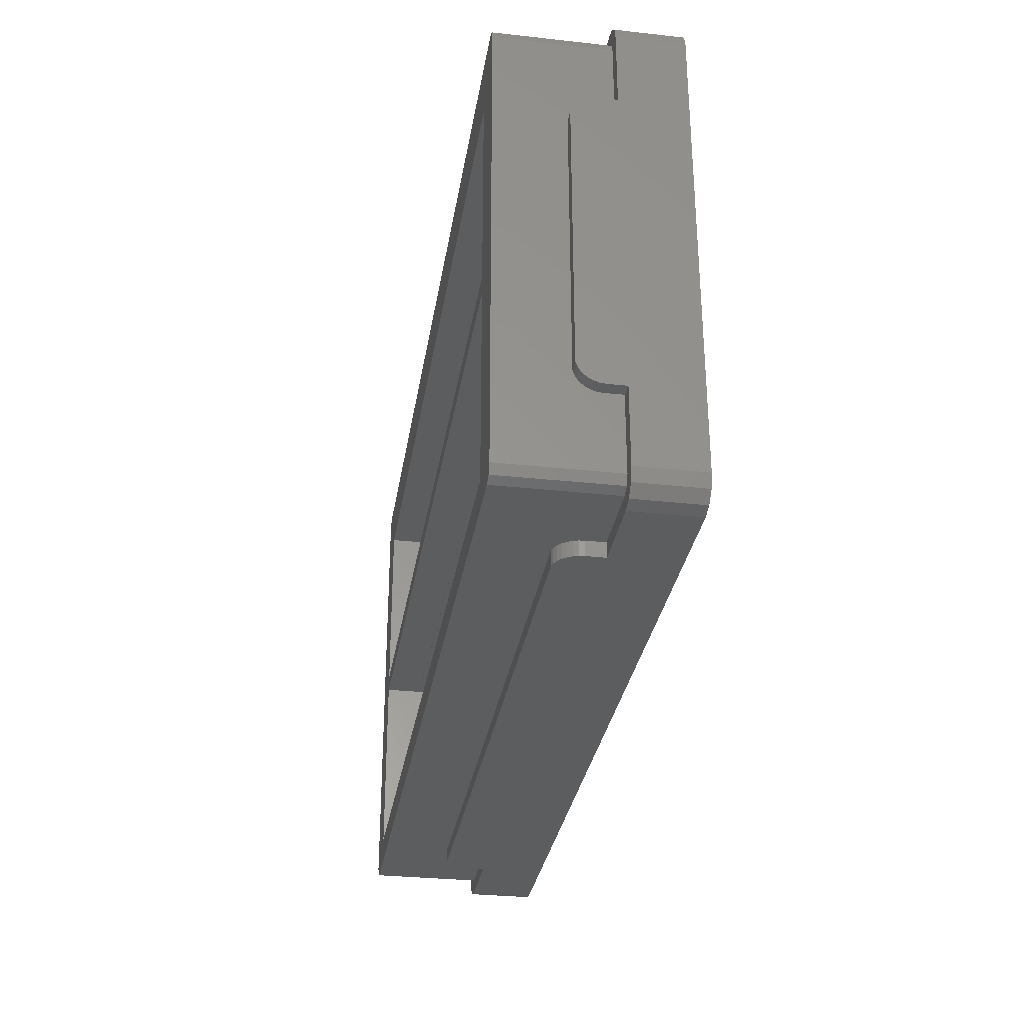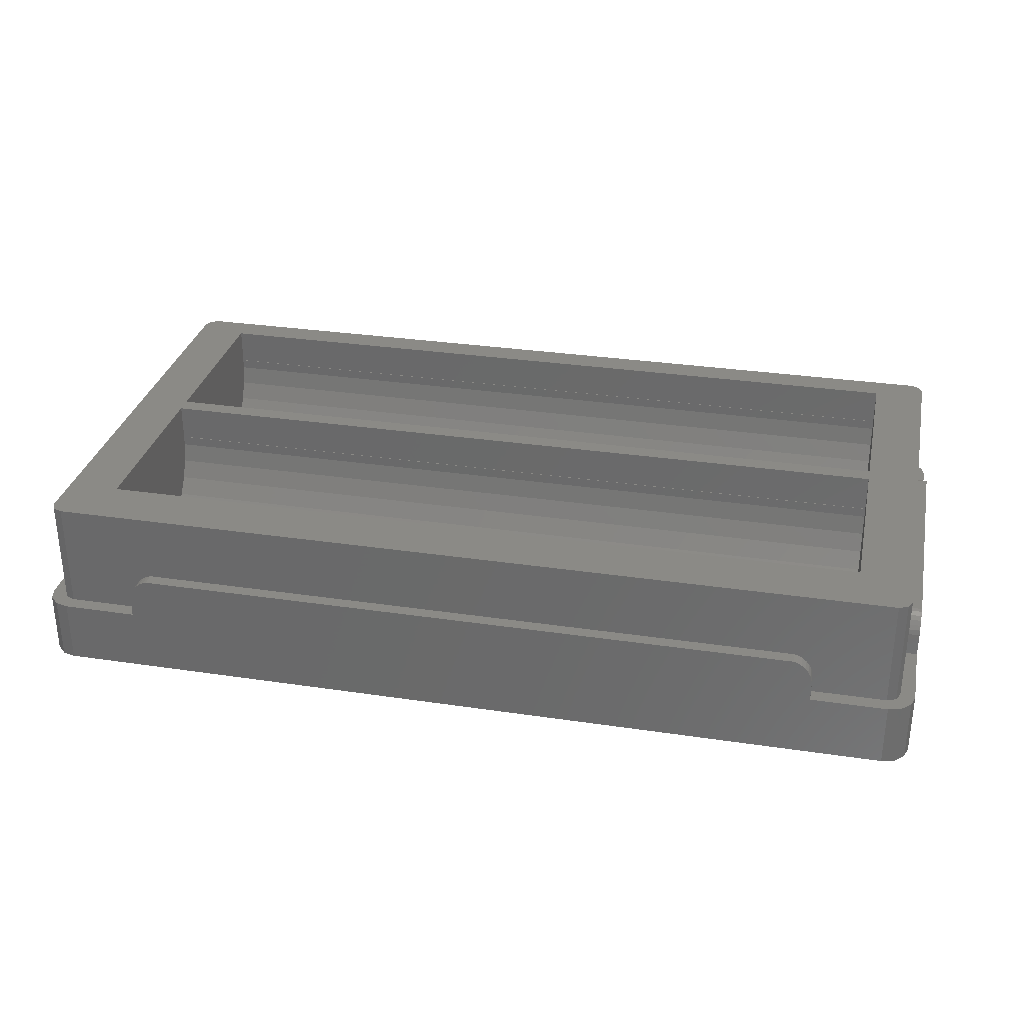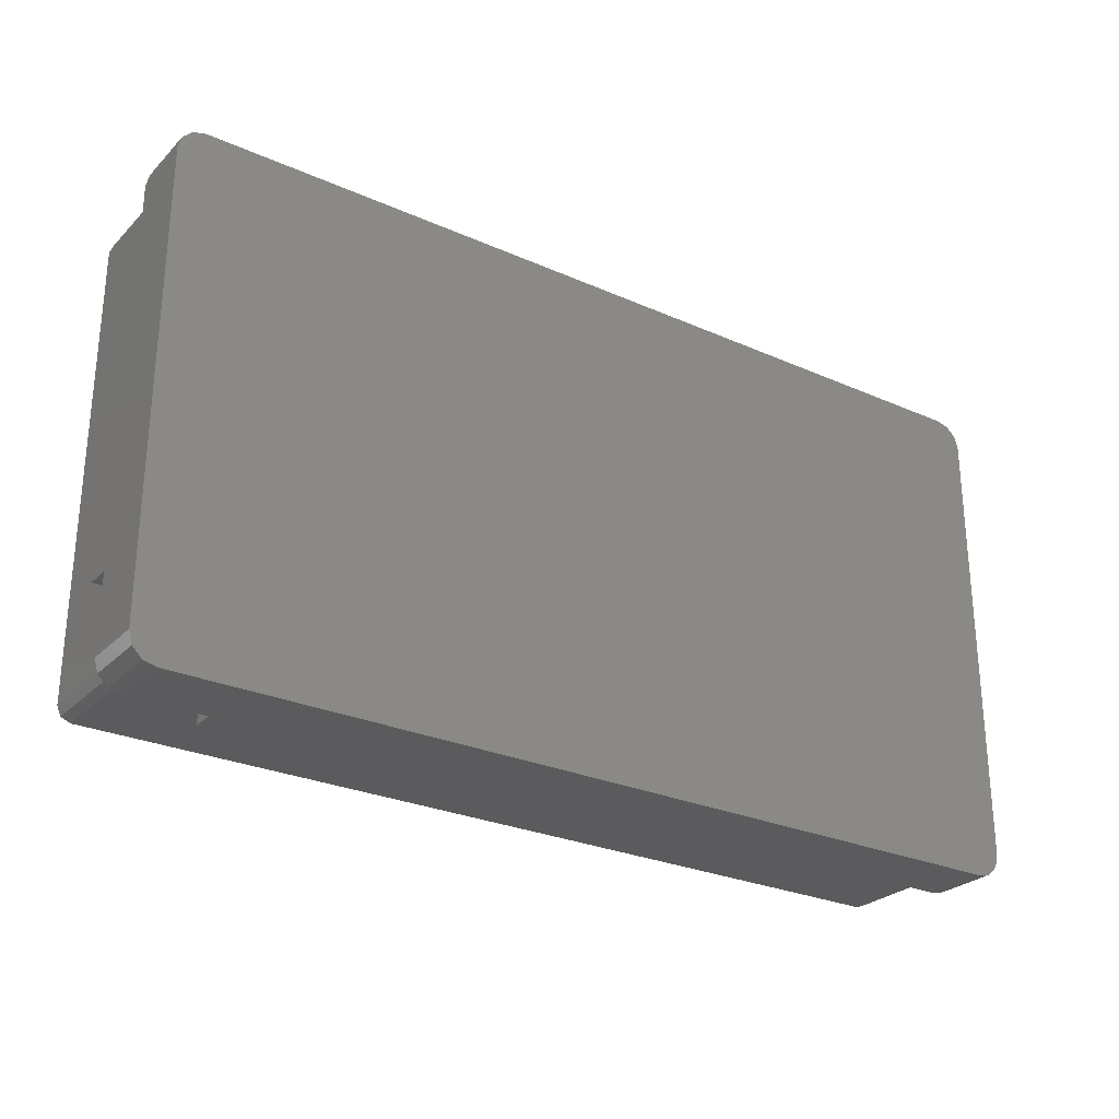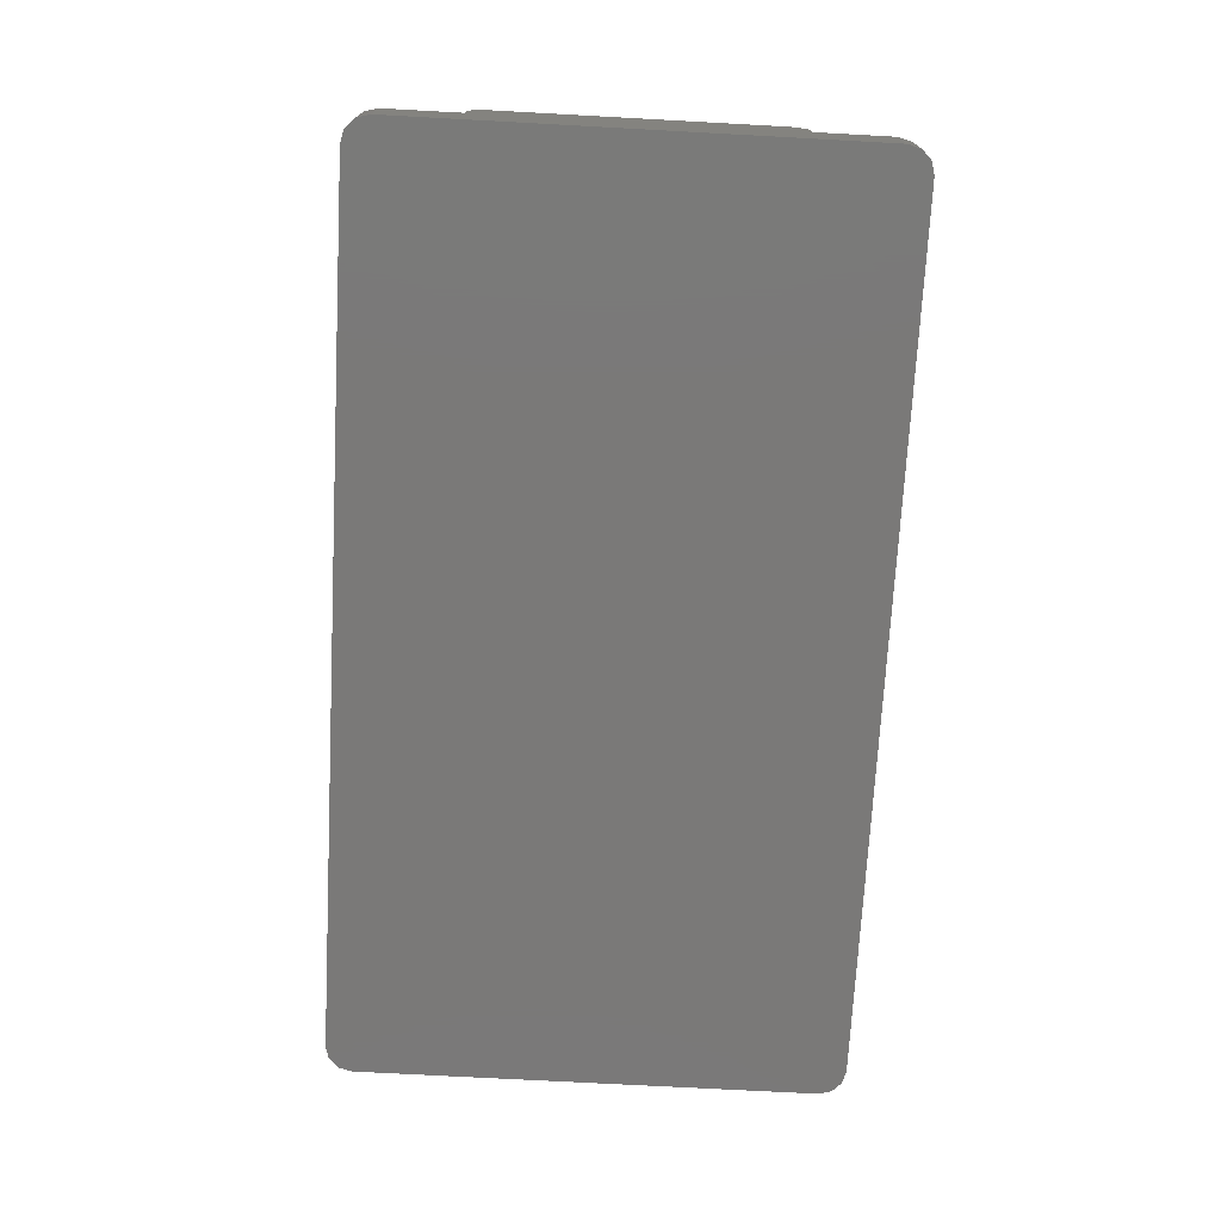
<metadata>
{"format":"stl","ext":"stl","renderer":"f3d","projection":"perspective","resolution":1024,"background":"white","views":[{"elev":-31.1,"azim":81.1,"up":"+Y"},{"elev":30.9,"azim":-167.9,"up":"+Z"},{"elev":-27.1,"azim":145.6,"up":"+Y"},{"elev":-72.4,"azim":86.9,"up":"+Z"}]}
</metadata>
<code>
# stl→obj: 300 verts, 604 faces
v 0 45.16 12.5
v 1.7 14.11 12.5
v 1.7 45.16 12.5
v 0 14.11 12.5
v 14.11 1.7 12.5
v 92.49 0 12.5
v 92.49 1.7 12.5
v 14.11 0 12.5
v 92.49 59.17 12.5
v 92.37 57.67 12.5
v 92.49 57.67 12.5
v 91.82 57.67 12.5
v 14.78 57.67 12.5
v 14.11 59.17 12.5
v 14.23 57.67 12.5
v 14.11 57.67 12.5
v 105 45.16 12.5
v 106.5 14.11 12.5
v 106.5 45.16 12.5
v 105 14.11 12.5
v 1.7 55.97 7.5
v 2.139 57.03 20.3
v 2.139 57.03 7.5
v 1.7 55.97 20.3
v 104.8 3.2 20.3
v 104.8 55.97 7.5
v 104.8 55.97 20.3
v 104.8 3.2 7.5
v 3.2 57.47 7.5
v 3.2 57.47 20.3
v 104.4 57.03 7.5
v 103.3 57.47 20.3
v 104.4 57.03 20.3
v 103.3 57.47 7.5
v 1.7 11.83 7.5
v 1.7 3.2 7.5
v 1.7 11.83 9.6
v 1.7 47.43 9.6
v 1.7 47.43 7.5
v 1.7 47.38 10.19
v 1.7 47.2 10.75
v 1.7 46.93 11.27
v 1.7 46.55 11.72
v 1.7 46.1 12.09
v 1.7 45.58 12.37
v 1.7 11.89 10.19
v 1.7 12.06 10.75
v 1.7 3.2 20.3
v 1.7 12.34 11.27
v 1.7 12.71 11.72
v 1.7 13.17 12.09
v 1.7 13.69 12.37
v 3.2 1.7 20.3
v 103.3 1.7 20.3
v 13.69 1.7 12.37
v 13.17 1.7 12.09
v 12.71 1.7 11.72
v 12.34 1.7 11.27
v 12.06 1.7 10.75
v 3.2 1.7 7.5
v 11.89 1.7 10.19
v 11.83 1.7 9.6
v 11.83 1.7 7.5
v 92.91 1.7 12.37
v 93.43 1.7 12.09
v 93.89 1.7 11.72
v 94.26 1.7 11.27
v 94.54 1.7 10.75
v 103.3 1.7 7.5
v 94.71 1.7 10.19
v 94.77 1.7 9.6
v 94.77 1.7 7.5
v 104.4 2.139 20.3
v 104.4 2.139 7.5
v 2.139 2.139 7.5
v 2.139 2.139 20.3
v 11.83 59.17 7.5
v 11.83 57.67 7.5
v 3 59.17 7.5
v 1.5 58.76 7.5
v 0.4019 57.67 7.5
v 0 56.17 7.5
v 0 47.43 7.5
v 106.5 56.17 7.5
v 106.1 57.67 7.5
v 105 58.76 7.5
v 106.5 47.43 7.5
v 105 47.43 7.5
v 105 11.83 7.5
v 103.5 59.17 7.5
v 94.77 59.17 7.5
v 94.77 57.67 7.5
v 94.76 57.67 7.5
v 94.75 57.67 7.5
v 94.74 57.67 7.5
v 94.73 57.67 7.5
v 94.72 57.67 7.5
v 94.71 57.67 7.5
v 11.89 57.67 7.5
v 11.88 57.67 7.5
v 11.87 57.67 7.5
v 11.86 57.67 7.5
v 11.85 57.67 7.5
v 11.84 57.67 7.5
v 106.5 3 7.5
v 106.5 11.83 7.5
v 105 0.4019 7.5
v 106.1 1.5 7.5
v 103.5 0 7.5
v 94.77 0 7.5
v 0 11.83 7.5
v 0.4019 1.5 7.5
v 0 3 7.5
v 1.5 0.4019 7.5
v 11.83 0 7.5
v 3 0 7.5
v 94.54 0 10.75
v 94.71 0 10.19
v 3 0 0
v 103.5 0 0
v 13.17 0 12.09
v 13.69 0 12.37
v 11.83 0 9.6
v 12.71 0 11.72
v 94.77 0 9.6
v 12.34 0 11.27
v 93.43 0 12.09
v 12.06 0 10.75
v 92.91 0 12.37
v 11.89 0 10.19
v 93.89 0 11.72
v 94.26 0 11.27
v 94.26 57.67 11.27
v 93.89 57.67 11.72
v 12.34 57.67 11.27
v 12.71 57.67 11.72
v 13.17 57.67 12.09
v 12.71 59.17 11.72
v 13.17 59.17 12.09
v 11.89 57.67 10.19
v 12.06 57.67 10.75
v 93.43 57.67 12.09
v 13.69 57.67 12.37
v 11.83 57.67 9.6
v 11.89 59.17 10.19
v 11.83 59.17 9.6
v 94.26 59.17 11.27
v 93.89 59.17 11.72
v 94.71 57.67 10.19
v 94.54 57.67 10.75
v 94.77 57.67 9.6
v 92.91 57.67 12.37
v 94.77 59.17 9.6
v 94.71 59.17 10.19
v 13.69 59.17 12.37
v 93.43 59.17 12.09
v 94.54 59.17 10.75
v 92.91 59.17 12.37
v 12.34 59.17 11.27
v 12.06 59.17 10.75
v 0 13.69 12.37
v 0 11.89 10.19
v 0 12.06 10.75
v 0 46.1 12.09
v 0 45.58 12.37
v 0 12.34 11.27
v 0 46.55 11.72
v 0 11.83 9.6
v 0 46.93 11.27
v 0 12.71 11.72
v 0 13.17 12.09
v 0 47.2 10.75
v 0 47.43 9.6
v 0 47.38 10.19
v 0 56.17 0
v 0 3 0
v 106.5 13.69 12.37
v 105 13.69 12.37
v 105 11.89 10.19
v 106.5 12.06 10.75
v 105 12.06 10.75
v 106.5 11.89 10.19
v 105 46.1 12.09
v 106.5 45.58 12.37
v 106.5 46.1 12.09
v 105 45.58 12.37
v 106.5 12.34 11.27
v 105 12.34 11.27
v 105 47.43 9.6
v 105 47.38 10.19
v 105 47.2 10.75
v 105 46.93 11.27
v 105 46.55 11.72
v 105 11.83 9.6
v 105 13.17 12.09
v 105 12.71 11.72
v 106.5 11.83 9.6
v 106.5 46.93 11.27
v 106.5 46.55 11.72
v 106.5 12.71 11.72
v 106.5 13.17 12.09
v 106.5 47.2 10.75
v 106.5 47.43 9.6
v 106.5 47.38 10.19
v 98.75 5.06 14.85
v 7.75 5.06 16
v 98.75 5.06 16
v 7.75 5.06 14.85
v 98.75 5.538 12.6
v 7.75 5.538 12.6
v 98.75 7.825 8.64
v 7.75 6.474 10.5
v 98.75 6.474 10.5
v 7.75 7.825 8.64
v 7.75 27 20.3
v 7.75 26.95 16
v 7.75 27 16
v 7.75 17.95 6.435
v 7.75 26.95 6.309
v 7.75 25.41 5.191
v 7.75 26.59 5.191
v 7.75 17.59 5.191
v 7.75 17.95 6.309
v 7.75 11.41 5.191
v 7.75 14.59 2.191
v 7.75 13.41 2.191
v 7.75 10.65 6.454
v 7.75 9.534 7.101
v 7.75 5 20.3
v 7.75 5 16
v 98.75 9.534 7.101
v 98.75 17.95 6.309
v 98.75 17.59 5.191
v 98.75 17.95 6.435
v 98.75 25.41 5.191
v 98.75 26.95 6.309
v 98.75 26.59 5.191
v 98.75 26.95 16
v 98.75 27 20.3
v 98.75 27 16
v 98.75 11.41 5.191
v 98.75 14.59 2.191
v 98.75 13.41 2.191
v 98.75 10.65 6.454
v 98.75 5 20.3
v 98.75 5 16
v 98.75 29.06 14.85
v 7.75 29.06 16
v 98.75 29.06 16
v 7.75 29.06 14.85
v 98.75 29.54 12.6
v 7.75 29.54 12.6
v 98.75 31.83 8.64
v 7.75 30.47 10.5
v 98.75 30.47 10.5
v 7.75 31.83 8.64
v 7.75 51 20.3
v 7.75 50.95 16
v 7.75 51 16
v 7.75 41.95 6.435
v 7.75 50.95 6.309
v 7.75 49.41 5.191
v 7.75 50.59 5.191
v 7.75 41.59 5.191
v 7.75 41.95 6.309
v 7.75 35.41 5.191
v 7.75 38.59 2.191
v 7.75 37.41 2.191
v 7.75 34.65 6.454
v 7.75 33.53 7.101
v 7.75 29 20.3
v 7.75 29 16
v 98.75 33.53 7.101
v 98.75 41.95 6.309
v 98.75 41.59 5.191
v 98.75 41.95 6.435
v 98.75 49.41 5.191
v 98.75 50.95 6.309
v 98.75 50.59 5.191
v 98.75 50.95 16
v 98.75 51 20.3
v 98.75 51 16
v 98.75 35.41 5.191
v 98.75 38.59 2.191
v 98.75 37.41 2.191
v 98.75 34.65 6.454
v 98.75 29 20.3
v 98.75 29 16
v 106.1 1.5 0
v 105 0.4019 0
v 105 58.76 0
v 106.1 57.67 0
v 0.4019 57.67 0
v 1.5 58.76 0
v 1.5 0.4019 0
v 0.4019 1.5 0
v 103.5 59.17 0
v 3 59.17 0
v 106.5 56.17 0
v 106.5 3 0
f 1 2 3
f 2 1 4
f 5 6 7
f 6 5 8
f 9 10 11
f 9 12 10
f 9 13 12
f 14 13 9
f 13 14 15
f 15 14 16
f 17 18 19
f 18 17 20
f 21 22 23
f 22 21 24
f 25 26 27
f 26 25 28
f 29 22 30
f 22 29 23
f 31 32 33
f 32 31 34
f 35 36 37
f 38 21 39
f 40 21 38
f 41 21 40
f 21 41 24
f 42 24 41
f 43 24 42
f 44 24 43
f 45 24 44
f 3 24 45
f 2 24 3
f 36 46 37
f 36 47 46
f 48 47 36
f 47 48 49
f 49 48 50
f 50 48 51
f 2 48 24
f 52 48 2
f 51 48 52
f 27 31 33
f 31 27 26
f 53 5 54
f 53 55 5
f 53 56 55
f 53 57 56
f 53 58 57
f 53 59 58
f 60 59 53
f 59 60 61
f 61 60 62
f 62 60 63
f 7 54 5
f 64 54 7
f 65 54 64
f 66 54 65
f 67 54 66
f 68 54 67
f 69 68 70
f 69 70 71
f 69 71 72
f 68 69 54
f 69 73 54
f 73 69 74
f 73 28 25
f 28 73 74
f 75 53 76
f 53 75 60
f 75 48 36
f 48 75 76
f 34 30 32
f 30 34 29
f 77 29 78
f 79 29 77
f 80 29 79
f 29 80 23
f 81 23 80
f 23 81 21
f 21 81 82
f 83 21 82
f 21 83 39
f 26 84 85
f 31 85 86
f 84 26 87
f 87 26 88
f 88 26 89
f 28 89 26
f 85 31 26
f 34 86 90
f 86 34 31
f 91 34 90
f 92 34 91
f 93 34 92
f 93 34 93
f 94 34 93
f 94 34 94
f 95 34 94
f 96 34 95
f 97 34 96
f 98 34 97
f 99 34 98
f 29 99 100
f 29 100 101
f 29 101 102
f 29 102 103
f 29 103 103
f 29 103 104
f 29 104 104
f 29 104 78
f 99 29 34
f 89 105 106
f 107 105 89
f 105 107 108
f 89 28 107
f 74 107 28
f 69 107 74
f 107 69 109
f 110 69 72
f 69 110 109
f 111 36 35
f 112 36 113
f 36 111 113
f 36 112 114
f 60 115 63
f 60 116 115
f 114 60 75
f 114 75 36
f 60 114 116
f 117 70 68
f 70 117 118
f 119 115 116
f 115 119 110
f 120 110 119
f 110 120 109
f 121 8 122
f 8 115 6
f 8 121 123
f 110 6 115
f 123 121 124
f 125 6 110
f 123 124 126
f 127 6 125
f 123 126 128
f 6 127 129
f 123 128 130
f 127 125 131
f 8 123 115
f 131 125 132
f 132 125 117
f 117 125 118
f 57 121 56
f 121 57 124
f 130 59 61
f 59 130 128
f 131 67 66
f 67 131 132
f 132 68 67
f 68 132 117
f 126 57 58
f 57 126 124
f 64 127 65
f 127 64 129
f 55 8 5
f 8 55 122
f 115 62 63
f 62 115 123
f 65 131 66
f 131 65 127
f 128 58 59
f 58 128 126
f 123 61 62
f 61 123 130
f 118 71 70
f 71 118 125
f 125 72 71
f 72 125 110
f 7 129 64
f 129 7 6
f 56 122 55
f 122 56 121
f 94 133 134
f 133 94 94
f 103 135 103
f 135 103 136
f 102 136 103
f 136 102 137
f 138 137 139
f 137 138 136
f 104 140 104
f 140 104 141
f 95 134 142
f 134 95 94
f 143 15 16
f 100 143 101
f 143 100 15
f 103 141 104
f 141 103 135
f 144 145 146
f 145 144 140
f 78 146 77
f 146 78 144
f 104 144 78
f 144 104 140
f 134 147 148
f 147 134 133
f 99 12 13
f 12 99 98
f 101 137 102
f 137 101 143
f 99 15 100
f 15 99 13
f 93 149 150
f 149 93 93
f 93 151 149
f 151 93 92
f 10 152 11
f 97 152 10
f 152 97 96
f 149 153 154
f 153 149 151
f 155 16 14
f 16 155 143
f 156 134 148
f 134 156 142
f 133 157 147
f 157 133 150
f 151 91 153
f 91 151 92
f 158 142 156
f 142 158 152
f 98 10 12
f 10 98 97
f 9 152 158
f 152 9 11
f 94 150 133
f 150 94 93
f 139 143 155
f 143 139 137
f 135 138 159
f 138 135 136
f 140 160 145
f 160 140 141
f 141 159 160
f 159 141 135
f 96 142 152
f 142 96 95
f 150 154 157
f 154 150 149
f 4 52 2
f 52 4 161
f 162 47 163
f 47 162 46
f 164 45 44
f 45 164 165
f 163 49 166
f 49 163 47
f 167 44 43
f 44 167 164
f 111 37 168
f 37 111 35
f 168 46 162
f 46 168 37
f 42 167 43
f 167 42 169
f 166 50 170
f 50 166 49
f 171 50 51
f 50 171 170
f 165 3 45
f 3 165 1
f 41 169 42
f 169 41 172
f 39 173 38
f 173 39 83
f 38 174 40
f 174 38 173
f 175 83 82
f 1 173 83
f 173 1 174
f 174 1 172
f 172 1 169
f 169 1 167
f 167 1 164
f 164 1 165
f 83 4 1
f 111 83 175
f 83 111 4
f 168 4 111
f 171 4 168
f 4 171 161
f 171 168 170
f 170 168 166
f 166 168 163
f 176 111 175
f 111 176 113
f 163 168 162
f 161 51 52
f 51 161 171
f 40 172 41
f 172 40 174
f 20 177 18
f 177 20 178
f 179 180 181
f 180 179 182
f 183 184 185
f 184 183 186
f 181 187 188
f 187 181 180
f 17 189 88
f 189 17 190
f 190 17 191
f 191 17 192
f 192 17 193
f 193 17 183
f 183 17 186
f 88 20 17
f 89 20 88
f 194 20 89
f 195 20 194
f 20 195 178
f 195 194 196
f 196 194 188
f 188 194 181
f 181 194 179
f 89 197 194
f 197 89 106
f 194 182 179
f 182 194 197
f 198 193 199
f 193 198 192
f 188 200 196
f 200 188 187
f 195 200 201
f 200 195 196
f 186 19 184
f 19 186 17
f 202 192 198
f 192 202 191
f 87 189 203
f 189 87 88
f 203 190 204
f 190 203 189
f 178 201 177
f 201 178 195
f 204 191 202
f 191 204 190
f 193 185 199
f 185 193 183
f 205 206 207
f 206 205 208
f 209 208 205
f 208 209 210
f 211 212 213
f 212 211 214
f 215 216 217
f 218 219 216
f 206 216 215
f 219 220 221
f 219 218 220
f 218 222 223
f 224 222 218
f 216 206 218
f 222 224 225
f 225 224 226
f 218 227 224
f 210 218 206
f 218 214 227
f 227 214 228
f 218 212 214
f 218 210 212
f 229 206 215
f 206 229 230
f 210 206 208
f 213 210 209
f 210 213 212
f 228 211 231
f 211 228 214
f 232 233 234
f 235 236 237
f 238 239 240
f 234 236 235
f 236 234 238
f 207 238 234
f 241 233 242
f 233 241 234
f 241 242 243
f 244 234 241
f 211 234 244
f 211 244 231
f 213 234 211
f 209 234 213
f 234 209 207
f 207 209 205
f 238 207 239
f 245 207 246
f 207 245 239
f 227 231 244
f 231 227 228
f 217 238 240
f 238 217 216
f 206 246 207
f 246 206 230
f 220 234 235
f 234 220 218
f 221 235 237
f 235 221 220
f 221 236 219
f 236 221 237
f 219 238 216
f 238 219 236
f 222 232 223
f 232 222 233
f 241 227 244
f 227 241 224
f 223 234 218
f 234 223 232
f 225 233 222
f 233 225 242
f 225 243 242
f 243 225 226
f 243 224 241
f 224 243 226
f 217 239 215
f 239 217 240
f 246 229 245
f 229 246 230
f 247 248 249
f 248 247 250
f 251 250 247
f 250 251 252
f 253 254 255
f 254 253 256
f 257 258 259
f 260 261 258
f 248 258 257
f 261 262 263
f 261 260 262
f 260 264 265
f 266 264 260
f 258 248 260
f 264 266 267
f 267 266 268
f 260 269 266
f 252 260 248
f 260 256 269
f 269 256 270
f 260 254 256
f 260 252 254
f 271 248 257
f 248 271 272
f 252 248 250
f 255 252 251
f 252 255 254
f 270 253 273
f 253 270 256
f 274 275 276
f 277 278 279
f 280 281 282
f 276 278 277
f 278 276 280
f 249 280 276
f 283 275 284
f 275 283 276
f 283 284 285
f 286 276 283
f 253 276 286
f 253 286 273
f 255 276 253
f 251 276 255
f 276 251 249
f 249 251 247
f 280 249 281
f 287 249 288
f 249 287 281
f 269 273 286
f 273 269 270
f 259 280 282
f 280 259 258
f 248 288 249
f 288 248 272
f 262 276 277
f 276 262 260
f 263 277 279
f 277 263 262
f 263 278 261
f 278 263 279
f 261 280 258
f 280 261 278
f 264 274 265
f 274 264 275
f 283 269 286
f 269 283 266
f 265 276 260
f 276 265 274
f 267 275 264
f 275 267 284
f 267 285 284
f 285 267 268
f 285 266 283
f 266 285 268
f 259 281 257
f 281 259 282
f 288 271 287
f 271 288 272
f 107 289 108
f 289 107 290
f 85 291 86
f 291 85 292
f 293 80 294
f 80 293 81
f 295 112 296
f 112 295 114
f 297 91 90
f 91 297 77
f 298 77 297
f 77 298 79
f 156 9 158
f 9 91 14
f 9 156 153
f 77 14 91
f 153 156 148
f 146 14 77
f 153 148 147
f 139 14 146
f 153 147 157
f 14 139 155
f 153 157 154
f 139 146 138
f 9 153 91
f 138 146 159
f 159 146 160
f 160 146 145
f 84 292 85
f 292 84 299
f 120 107 109
f 107 120 290
f 295 116 114
f 116 295 119
f 296 113 176
f 113 296 112
f 298 80 79
f 80 298 294
f 175 81 293
f 81 175 82
f 120 300 289
f 300 120 299
f 120 289 290
f 297 299 120
f 299 297 292
f 292 297 291
f 119 297 120
f 119 298 297
f 176 119 295
f 119 176 298
f 176 295 296
f 175 298 176
f 298 175 294
f 294 175 293
f 19 203 204
f 87 299 84
f 19 204 202
f 19 202 198
f 19 198 199
f 19 199 185
f 19 185 184
f 203 19 87
f 18 87 19
f 106 87 18
f 201 18 177
f 18 201 197
f 197 201 200
f 197 200 187
f 197 187 180
f 197 180 182
f 18 197 106
f 87 106 299
f 300 106 105
f 106 300 299
f 291 90 86
f 90 291 297
f 108 300 105
f 300 108 289
f 271 239 287
f 239 271 215
f 32 27 33
f 27 287 25
f 27 32 281
f 239 25 287
f 27 281 287
f 32 257 281
f 24 271 257
f 48 271 24
f 24 257 30
f 30 257 32
f 245 25 239
f 54 25 245
f 25 54 73
f 229 54 245
f 229 53 54
f 271 48 215
f 24 30 22
f 215 48 229
f 229 48 53
f 53 48 76

</code>
